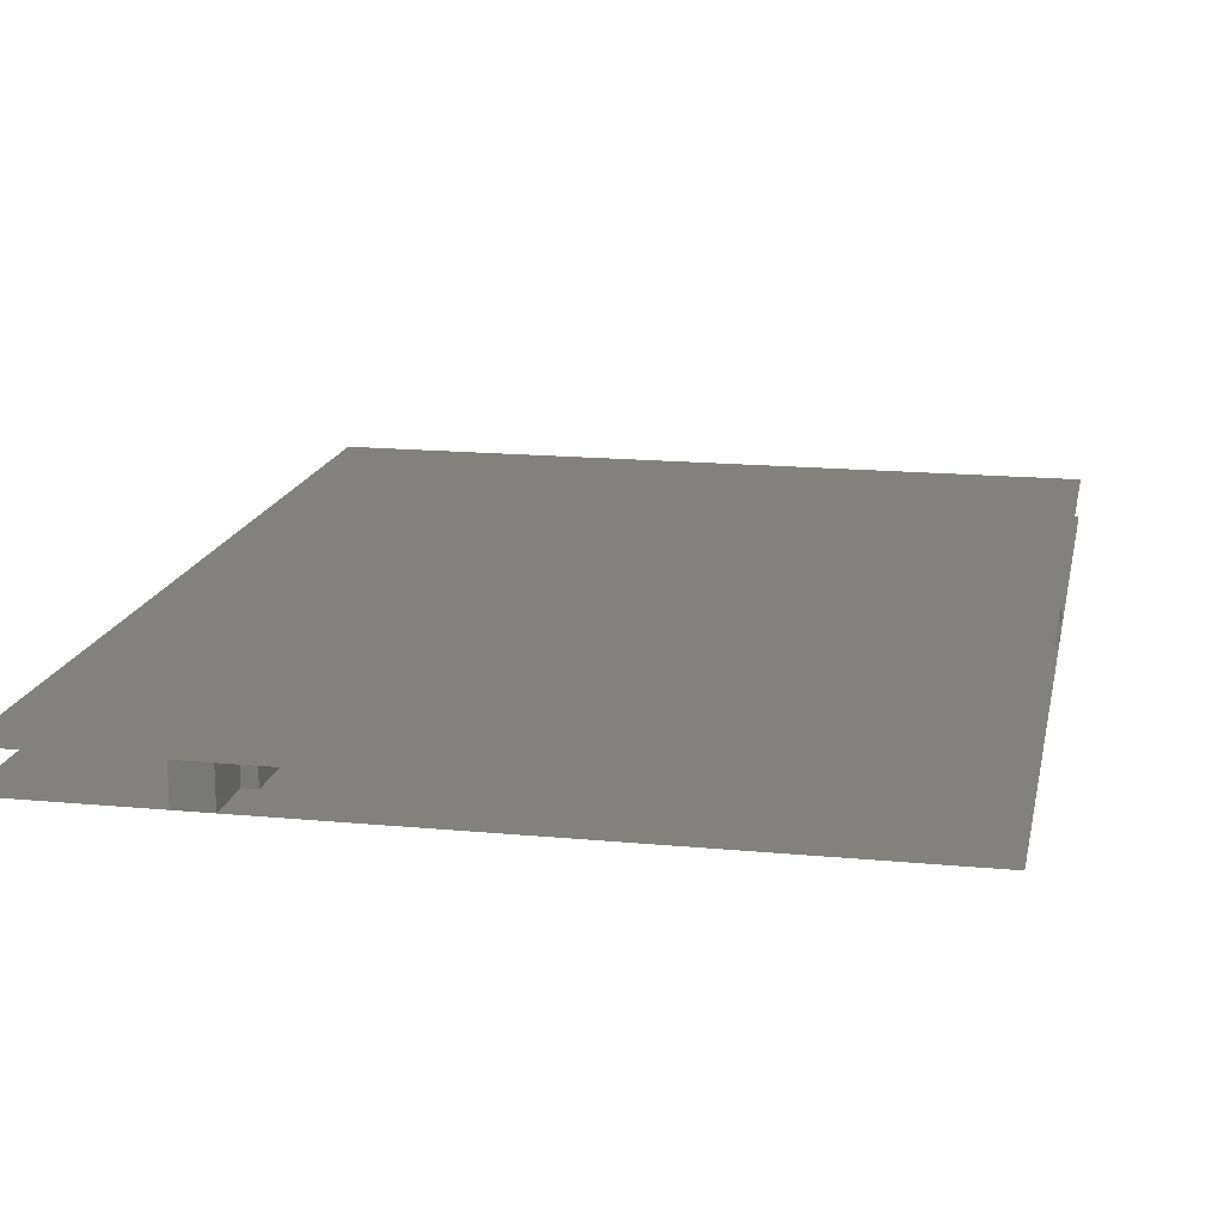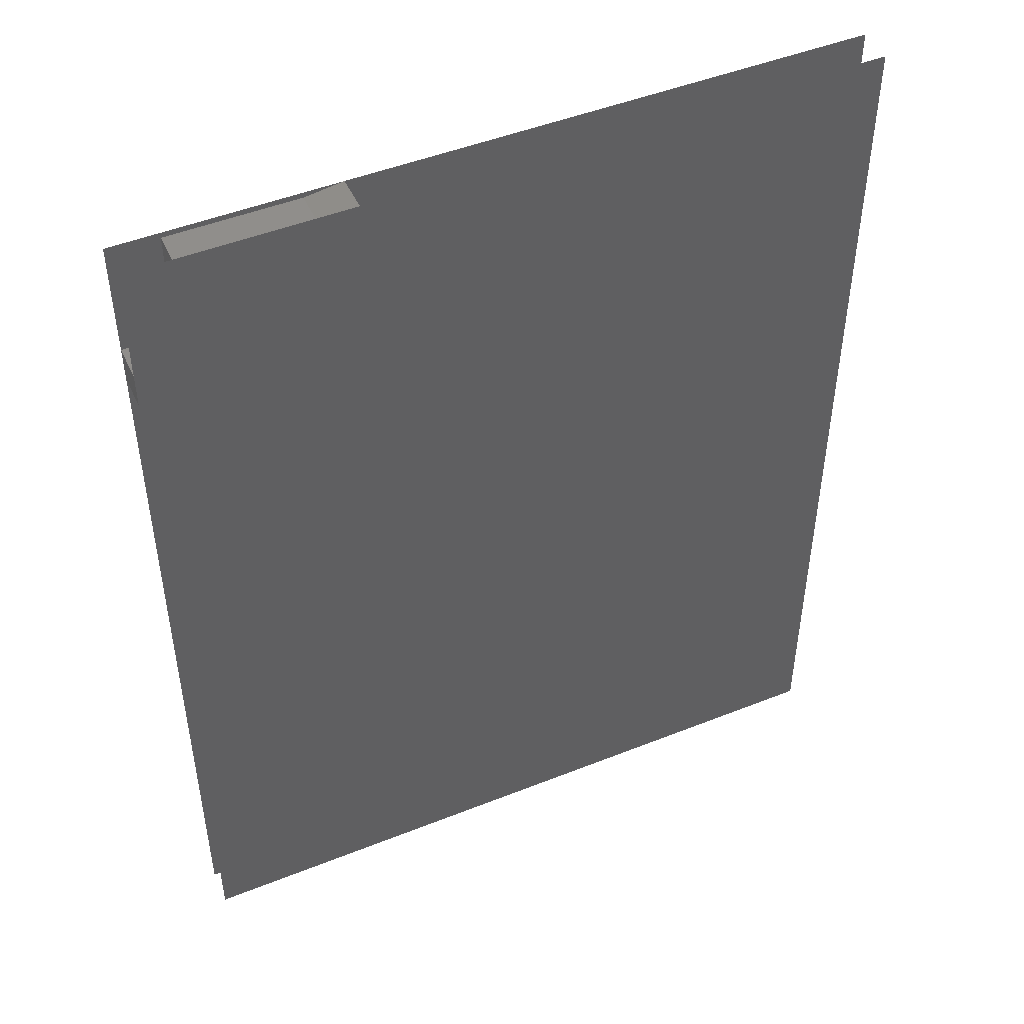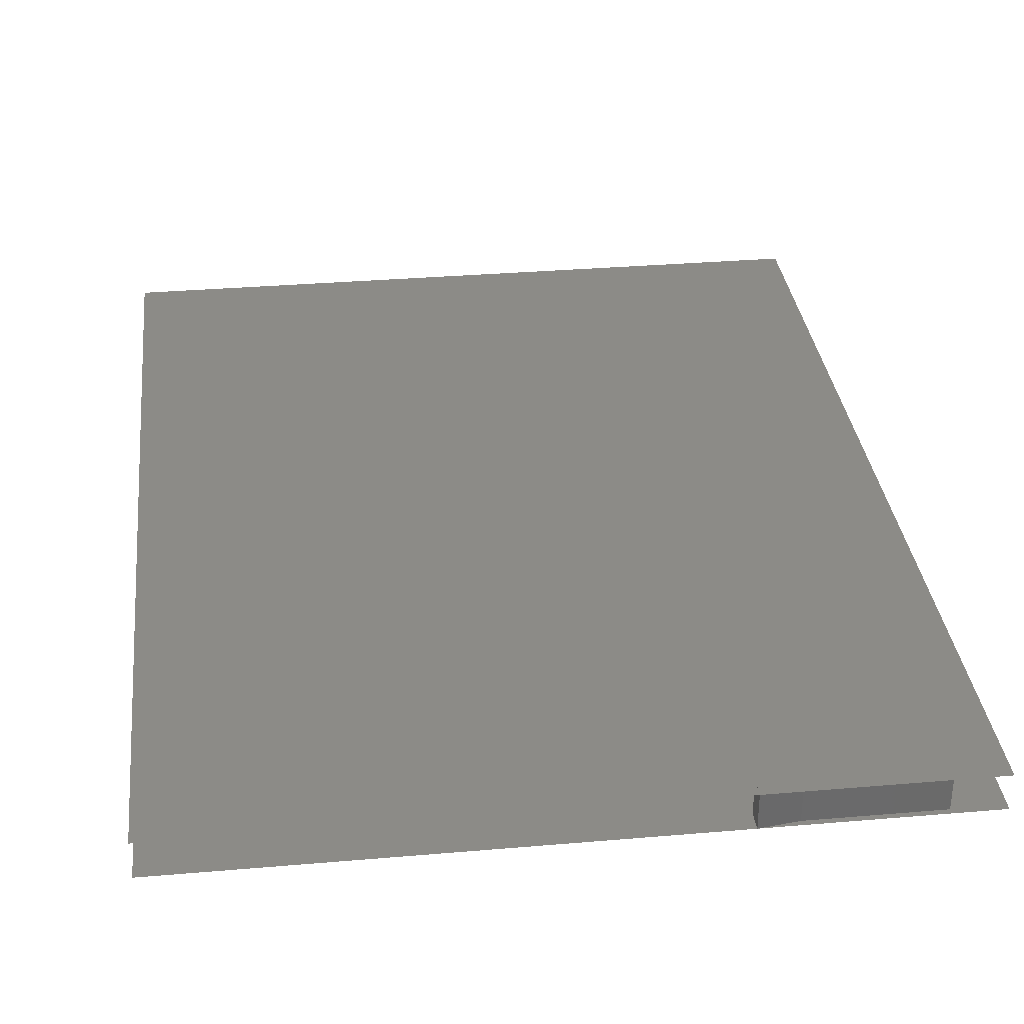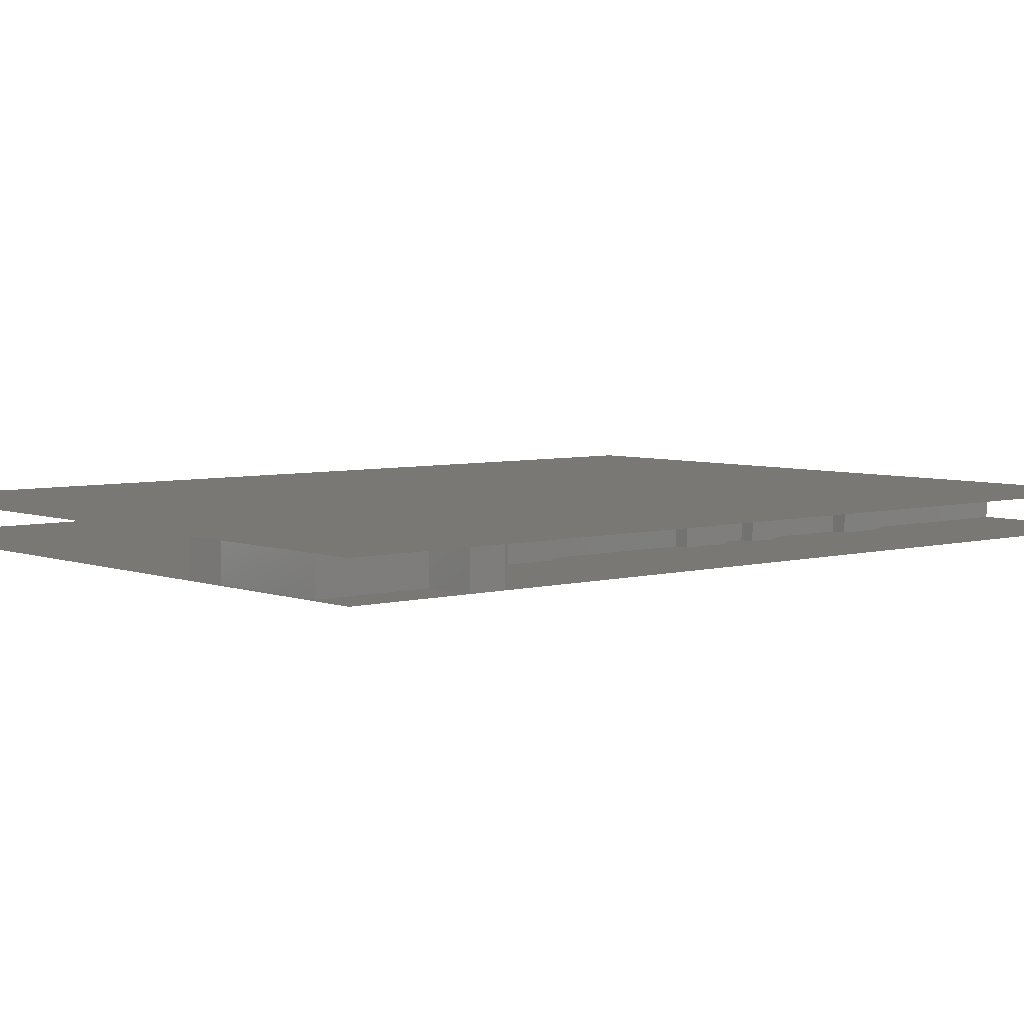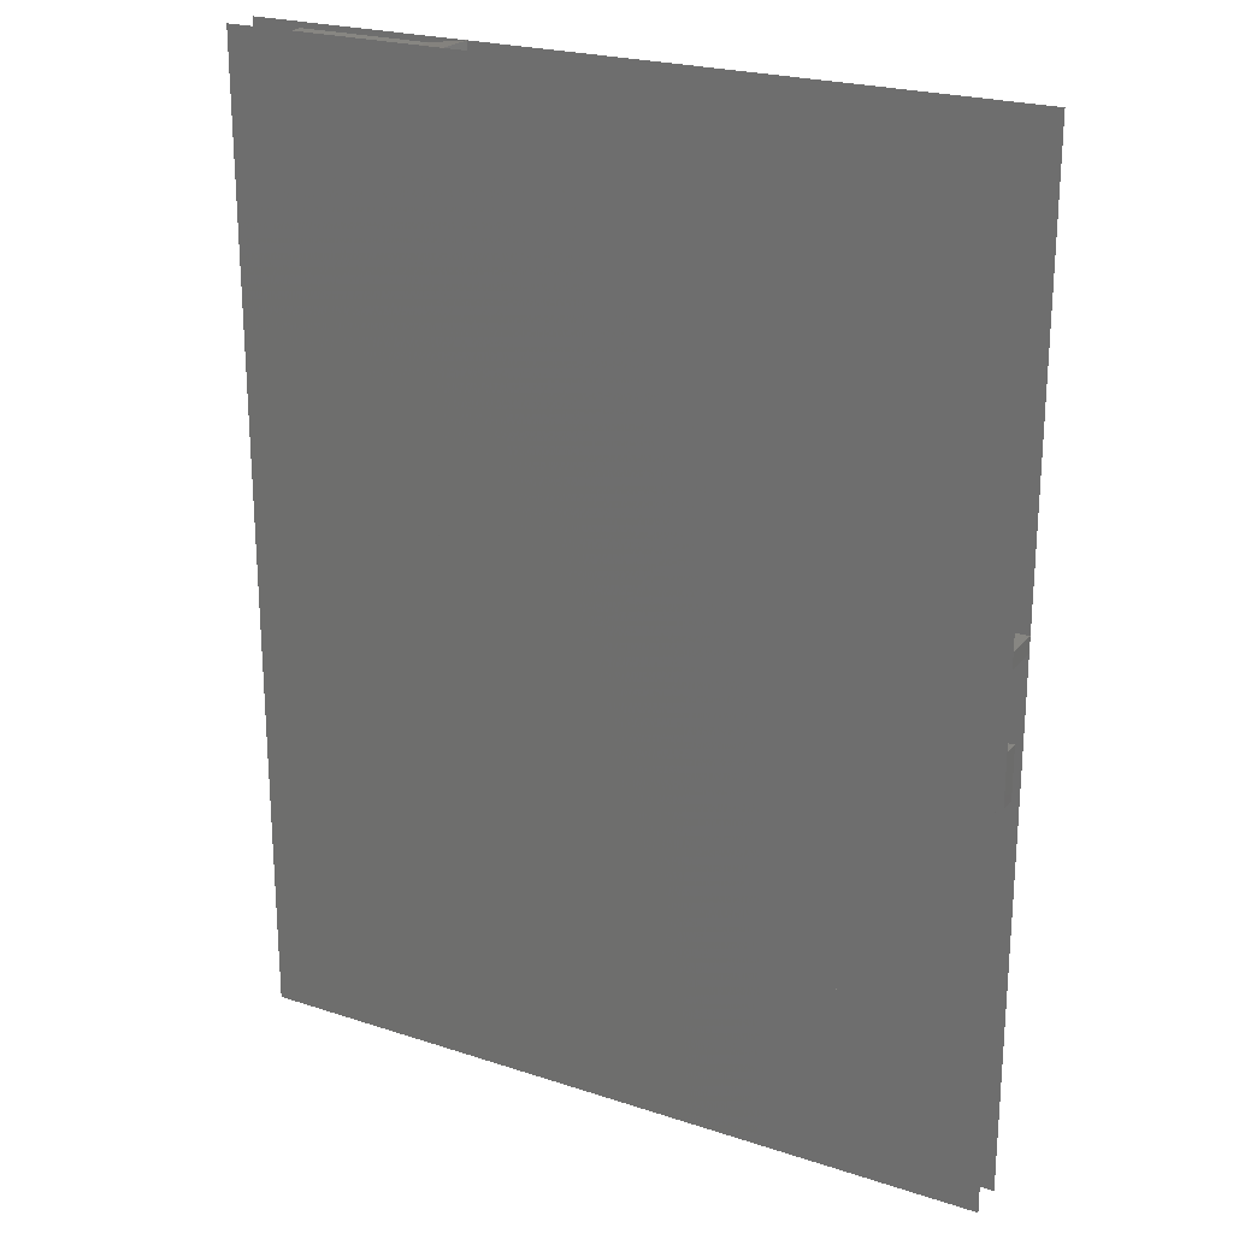
<metadata>
{"format":"stl","ext":"stl","renderer":"f3d","projection":"perspective","resolution":1024,"background":"white","views":[{"elev":16.2,"azim":11.2,"up":"+Z"},{"elev":47.9,"azim":-24.1,"up":"+Y"},{"elev":33.2,"azim":173.3,"up":"+Z"},{"elev":5.1,"azim":-130.7,"up":"+Z"},{"elev":23.1,"azim":29.1,"up":"+Y"}]}
</metadata>
<code>
# stl→obj: 327 verts, 321 faces
v -16.56 19.65 -0
v -16.56 16.58 -0
v -16.56 16.58 3
v -16.56 19.65 3
v 17.24 -29.45 -0
v 13.29 -29.45 -0
v 13.29 -29.45 3
v 17.24 -29.45 3
v -4.874 -20.34 -0
v -5.322 -19.5 -0
v -5.322 -19.5 1.5
v -4.874 -20.34 1.5
v 5.953 -18 0
v 5.877 -19.29 0
v 5.877 -19.29 1.5
v 5.953 -18 1.5
v -0.8922 -22.65 -0
v -0.8858 -26.5 -0
v -0.8858 -26.5 1.5
v -0.8922 -22.65 1.5
v -4.272 -21.07 -0
v -4.272 -21.07 1.5
v 1.024 -24.13 0
v 1.1 -24.36 0
v 1.1 -24.36 1.5
v 1.024 -24.13 1.5
v -2.145 -12.72 -0
v -2.145 -12.72 3
v -2.157 -22.29 3
v -2.157 -22.29 -0
v -3.539 -21.67 -0
v -3.539 -21.67 1.5
v -3.2 -13.2 -0
v -3.2 -12.58 -0
v -3.2 -12.58 1.5
v -3.2 -13.2 1.5
v -2.157 -22.29 1.5
v 2.387 -23.8 0
v 1.269 -24.29 0
v 1.269 -24.29 1.5
v 2.387 -23.8 1.5
v -3.734 -13.72 -0
v -3.303 -13.42 -0
v -3.303 -13.42 1.5
v -3.734 -13.72 1.5
v -3.206 -13.41 -0
v -3.206 -13.41 1.5
v -4.272 -14.22 -0
v -4.272 -14.22 1.5
v -4.874 -14.96 -0
v -4.874 -14.96 1.5
v 0.499 -22.48 -0
v 0.499 -22.48 1.5
v -5.322 -15.79 -0
v -5.322 -15.79 1.5
v 3.533 -23.02 0
v 3.533 -23.02 1.5
v -5.597 -16.7 -0
v -5.597 -16.7 1.5
v 4.352 -22.23 0
v 4.352 -22.23 1.5
v -5.69 -17.65 -0
v -5.69 -17.65 1.5
v 5.008 -21.39 0
v 5.008 -21.39 1.5
v -5.597 -18.59 -0
v -5.597 -18.59 1.5
v 5.509 -20.4 0
v 5.509 -20.4 1.5
v 17.24 -26.75 -0
v 17.24 -26.75 3
v -16.56 24.25 -0
v -15.33 24.25 -0
v -15.33 24.25 3
v -16.56 24.25 3
v 7.306 -26.75 -0
v 7.306 -26.75 3
v -15.33 16.58 -0
v -15.33 13.85 -0
v -15.33 13.85 3
v -15.33 16.58 3
v 7.306 -11.03 3
v 7.306 -11.03 -0
v -16.55 13.85 -0
v -16.55 13.85 3
v 12.05 -11.43 -0
v 12.05 -11.03 -0
v 12.05 -11.03 3
v 12.05 -11.43 3
v -20.48 -6.565 -0
v -19.29 -6.565 -0
v -19.29 -6.565 3
v -20.48 -6.565 3
v 17.25 -13.19 -0
v 17.25 -10.97 -0
v 17.25 -10.97 3
v 17.25 -13.19 3
v 13.68 -11.43 -0
v 13.68 -11.43 3
v -15.33 10.39 -0
v -15.33 7.249 -0
v -15.33 7.249 3
v -15.33 10.39 3
v 13.68 -10.97 -0
v 13.68 -10.97 3
v -16.54 7.249 -0
v -16.54 7.249 3
v -16.55 10.39 -0
v -16.55 10.39 3
v -0.8922 -22.65 3
v -16.54 1.131 -0
v -16.54 1.131 3
v 0.9738 -22.33 -0
v 0.499 -22.48 3
v 0.9738 -22.33 3
v 27.98 -13.19 -0
v 27.98 -13.19 3
v -15.33 1.131 -0
v -15.33 -1.576 -0
v -15.33 -1.576 3
v -15.33 1.131 3
v 27.98 -9.014 -0
v 27.98 -9.014 3
v -16.53 -1.576 -0
v -16.53 -1.576 3
v 0.09115 -22.61 -0
v 0.09115 -22.61 3
v 23.73 -9.014 -0
v 23.73 -9.014 3
v -16.53 -9.04 -0
v -10.53 -9.04 -0
v -10.53 -9.04 3
v -16.53 -9.04 3
v 2.027 -29.59 -0
v 2.027 -26.52 -0
v 2.027 -26.52 3
v 2.027 -29.59 3
v 28.56 -2.253 -0
v 23.73 -2.253 -0
v 23.73 -2.253 3
v 28.56 -2.253 3
v -31.71 21.25 -0
v -31.71 24.18 -0
v -31.71 24.18 3
v -31.71 21.25 3
v -19.02 21.25 -0
v -19.02 21.25 3
v 28.56 -0.992 -0
v 28.56 -0.992 3
v -19.02 18.13 3
v -19.02 18.13 -0
v 9.069 -0.992 -0
v 9.069 -0.992 3
v 9.069 -9.039 -0
v 9.069 -9.039 3
v -19.36 18.13 -0
v -19.36 18.13 3
v -1.278 -26.5 0
v -1.278 -26.5 3
v -10.52 -9.632 -0
v -7.132 -9.632 -0
v -7.132 -9.632 3
v -10.52 -9.632 3
v -19.36 11.36 -0
v -19.36 11.36 3
v -10.41 -12.58 -0
v -10.41 -26.79 0
v -10.41 -26.79 3
v -10.41 -12.58 3
v -19.29 7.145 -0
v -19.29 7.145 3
v -3.189 -9.615 0
v -3.189 -9.039 -0
v -3.189 -9.039 3
v -3.189 -9.615 3
v -20.51 11.36 -0
v -20.51 11.36 3
v -5.616 -9.042 -0
v -5.616 -9.615 -0
v -5.616 -9.615 3
v -5.616 -9.042 3
v -20.51 7.145 -0
v -20.51 7.145 3
v -7.132 -9.042 -0
v -7.132 -9.042 3
v -19.32 -10.8 -0
v -20.48 -10.8 -0
v -20.48 -10.8 3
v -19.32 -10.8 3
v -19.32 -13.72 3
v -19.32 -13.72 -0
v 22.34 -9.114 0
v 10.9 -9.114 0
v 10.9 -9.114 3
v 22.34 -9.114 3
v 10.66 -2.94 0
v 10.66 -2.289 0
v 10.66 -2.289 3
v 10.66 -2.94 3
v -19.29 -44.37 -0
v -19.29 -28.72 -0
v -19.29 -28.72 3
v -19.29 -44.37 3
v 10.9 -2.94 0
v 10.9 -2.94 3
v -20.5 -13.72 -0
v -20.5 -13.72 3
v -20.5 -16.31 -0
v -20.5 -16.31 3
v -19.31 -16.31 -0
v -19.31 -16.31 3
v -20.49 -24.48 -0
v -19.31 -24.48 -0
v -19.31 -24.48 3
v -20.49 -24.48 3
v 22.34 -2.247 0
v 22.34 -2.247 3
v -20.49 -28.72 -0
v -20.49 -28.72 3
v -26.35 31.98 0
v -18.72 31.98 0
v -18.72 31.98 3
v -26.35 31.98 3
v -26.35 25.97 0
v -26.35 25.97 3
v -16.52 -40.11 -0
v -16.52 -44.37 -0
v -16.52 -44.37 3
v -16.52 -40.11 3
v -16.5 -34.28 -0
v -15.4 -34.28 -0
v -15.4 -34.28 3
v -16.5 -34.28 3
v -25.86 25.97 0
v -25.86 25.97 3
v -15.4 -40.11 -0
v -15.4 -40.11 3
v -18.72 25.6 0
v -20.58 25.6 0
v -20.58 25.6 3
v -18.72 25.6 3
v -20.59 24.18 0
v -25.86 24.18 0
v -25.86 24.18 3
v -20.59 24.18 3
v -16.5 -27.68 3
v -16.5 -27.68 -0
v -16.48 -26.43 -0
v -15.44 -26.43 -0
v -15.44 -26.43 3
v -16.48 -26.43 3
v -15.44 -27.68 -0
v -15.44 -27.68 3
v -2.016 -12.71 -0
v -0.8941 -12.61 -0
v -0.8941 -12.61 3
v -2.016 -12.71 3
v -27.61 24.18 -0
v -27.61 24.18 3
v 1.912 -21.86 -0
v 1.912 -21.86 3
v 2.677 -21.23 -0
v 2.677 -21.23 3
v 3.305 -20.46 -0
v 3.305 -20.46 3
v -16.48 -12.58 3
v -16.48 -12.58 -0
v 3.772 -19.59 -0
v 3.772 -19.59 3
v -27.61 33.33 -0
v -17.07 33.33 -0
v -17.07 33.33 3
v -27.61 33.33 3
v 4.059 -18.64 -0
v 4.059 -18.64 3
v -13.92 33.78 -0
v -13.92 33.78 3
v 4.156 -17.66 -0
v 4.156 -17.66 3
v -13.92 32.18 -0
v -13.92 32.18 3
v 4.059 -16.67 -0
v 4.059 -16.67 3
v -16.48 -12.58 0
v -3.2 -12.58 0
v -16.48 -12.58 1.5
v -15.33 32.18 -0
v -15.33 32.18 3
v 3.772 -15.73 -0
v 3.772 -15.73 3
v -1.278 -26.79 0
v -1.278 -26.79 3
v 3.305 -14.85 -0
v 3.305 -14.85 3
v 2.677 -14.09 -0
v 2.677 -14.09 3
v 1.912 -13.46 -0
v 1.912 -13.46 3
v -15.33 28.89 -0
v -16.56 28.89 -0
v -16.56 28.89 3
v -15.33 28.89 3
v 1.039 -12.99 -0
v 1.039 -12.99 3
v 0.09114 -12.7 -0
v 0.09114 -12.7 3
v 5.566 -29.59 -0
v 5.566 -29.59 3
v 5.566 -28.48 -0
v 5.566 -28.48 3
v 13.29 -28.48 -0
v 13.29 -28.48 3
v -15.33 19.84 -0
v -15.33 19.84 3
v -16.56 19.84 -0
v -16.56 19.84 3
v -16.38 19.84 -0
v -16.38 19.84 3
v -31.71 33.78 0
v 28.56 33.78 0
v 28.56 -44.37 0
v -31.71 -44.37 0
v -10.41 -12.58 1.5
v -31.71 -44.37 3
v 28.56 -44.37 3
v 28.56 33.78 3
v -31.71 33.78 3
f 1 2 3
f 1 3 4
f 5 6 7
f 5 7 8
f 9 10 11
f 9 11 12
f 13 14 15
f 13 15 16
f 17 18 19
f 17 19 20
f 21 9 12
f 21 12 22
f 23 24 25
f 23 25 26
f 27 28 29
f 27 29 30
f 31 21 22
f 31 22 32
f 33 34 35
f 33 35 36
f 30 31 32
f 30 32 37
f 38 39 40
f 38 40 41
f 42 43 44
f 42 44 45
f 46 33 36
f 46 36 47
f 48 42 45
f 48 45 49
f 43 46 47
f 43 47 44
f 30 17 20
f 30 20 37
f 50 48 49
f 50 49 51
f 39 24 25
f 39 25 40
f 23 52 53
f 23 53 26
f 54 50 51
f 54 51 55
f 56 38 41
f 56 41 57
f 58 54 55
f 58 55 59
f 60 56 57
f 60 57 61
f 62 58 59
f 62 59 63
f 64 60 61
f 64 61 65
f 66 62 63
f 66 63 67
f 68 64 65
f 68 65 69
f 10 66 67
f 10 67 11
f 14 68 69
f 14 69 15
f 70 5 8
f 70 8 71
f 72 73 74
f 72 74 75
f 76 70 71
f 76 71 77
f 78 79 80
f 78 80 81
f 76 77 82
f 76 82 83
f 79 84 85
f 79 85 80
f 2 78 81
f 2 81 3
f 86 87 88
f 86 88 89
f 83 82 88
f 83 88 87
f 90 91 92
f 90 92 93
f 94 95 96
f 94 96 97
f 98 86 89
f 98 89 99
f 100 101 102
f 100 102 103
f 104 98 99
f 104 99 105
f 101 106 107
f 101 107 102
f 108 100 103
f 108 103 109
f 17 30 29
f 17 29 110
f 95 104 105
f 95 105 96
f 106 111 112
f 106 112 107
f 113 52 114
f 113 114 115
f 116 94 97
f 116 97 117
f 118 119 120
f 118 120 121
f 122 116 117
f 122 117 123
f 119 124 125
f 119 125 120
f 126 17 110
f 126 110 127
f 128 122 123
f 128 123 129
f 130 131 132
f 130 132 133
f 134 135 136
f 134 136 137
f 138 139 140
f 138 140 141
f 128 129 140
f 128 140 139
f 124 130 133
f 124 133 125
f 142 143 144
f 142 144 145
f 146 142 145
f 146 145 147
f 148 138 141
f 148 141 149
f 146 147 150
f 146 150 151
f 152 148 149
f 152 149 153
f 154 152 153
f 154 153 155
f 156 151 150
f 156 150 157
f 158 159 136
f 136 135 18
f 136 18 158
f 160 161 162
f 160 162 163
f 164 156 157
f 164 157 165
f 166 167 168
f 166 168 169
f 91 170 171
f 91 171 92
f 172 173 174
f 172 174 175
f 176 164 165
f 176 165 177
f 178 179 180
f 178 180 181
f 172 175 180
f 172 180 179
f 182 176 177
f 182 177 183
f 170 182 183
f 170 183 171
f 173 154 155
f 173 155 174
f 84 108 109
f 84 109 85
f 184 178 181
f 184 181 185
f 186 187 188
f 186 188 189
f 161 184 185
f 161 185 162
f 187 90 93
f 187 93 188
f 186 189 190
f 186 190 191
f 192 193 194
f 192 194 195
f 196 197 198
f 196 198 199
f 200 201 202
f 200 202 203
f 204 196 199
f 204 199 205
f 206 191 190
f 206 190 207
f 193 204 205
f 193 205 194
f 208 206 207
f 208 207 209
f 210 208 209
f 210 209 211
f 212 213 214
f 212 214 215
f 210 211 214
f 210 214 213
f 216 192 195
f 216 195 217
f 197 216 217
f 197 217 198
f 131 160 163
f 131 163 132
f 218 212 215
f 218 215 219
f 220 221 222
f 220 222 223
f 201 218 219
f 201 219 202
f 224 220 223
f 224 223 225
f 226 227 228
f 226 228 229
f 227 200 203
f 227 203 228
f 230 231 232
f 230 232 233
f 234 224 225
f 234 225 235
f 236 226 229
f 236 229 237
f 238 239 240
f 238 240 241
f 231 236 237
f 231 237 232
f 242 243 244
f 242 244 245
f 230 233 246
f 230 246 247
f 239 242 245
f 239 245 240
f 248 249 250
f 248 250 251
f 252 247 246
f 252 246 253
f 221 238 241
f 221 241 222
f 249 252 253
f 249 253 250
f 254 255 256
f 254 256 257
f 52 126 127
f 52 127 114
f 143 258 259
f 143 259 144
f 260 113 115
f 260 115 261
f 262 260 261
f 262 261 263
f 264 262 263
f 264 263 265
f 248 251 266
f 248 266 267
f 268 264 265
f 268 265 269
f 270 271 272
f 270 272 273
f 274 268 269
f 274 269 275
f 271 276 277
f 271 277 272
f 278 274 275
f 278 275 279
f 276 280 281
f 276 281 277
f 282 278 279
f 282 279 283
f 284 285 35
f 284 35 286
f 280 287 288
f 280 288 281
f 289 282 283
f 289 283 290
f 291 167 168
f 291 168 292
f 258 270 273
f 258 273 259
f 293 289 290
f 293 290 294
f 243 234 235
f 243 235 244
f 295 293 294
f 295 294 296
f 158 291 292
f 158 292 159
f 297 295 296
f 297 296 298
f 299 300 301
f 299 301 302
f 303 297 298
f 303 298 304
f 287 299 302
f 287 302 288
f 305 303 304
f 305 304 306
f 255 305 306
f 255 306 256
f 307 134 137
f 307 137 308
f 309 307 308
f 309 308 310
f 300 72 75
f 300 75 301
f 6 311 312
f 6 312 7
f 27 254 257
f 27 257 28
f 309 310 312
f 309 312 311
f 73 313 314
f 73 314 74
f 315 1 4
f 315 4 316
f 317 315 316
f 317 316 318
f 313 317 318
f 313 318 314
f 319 320 321
f 319 321 322
f 111 118 121
f 111 121 112
f 286 323 169
f 286 169 266
f 324 325 326
f 324 326 327

</code>
